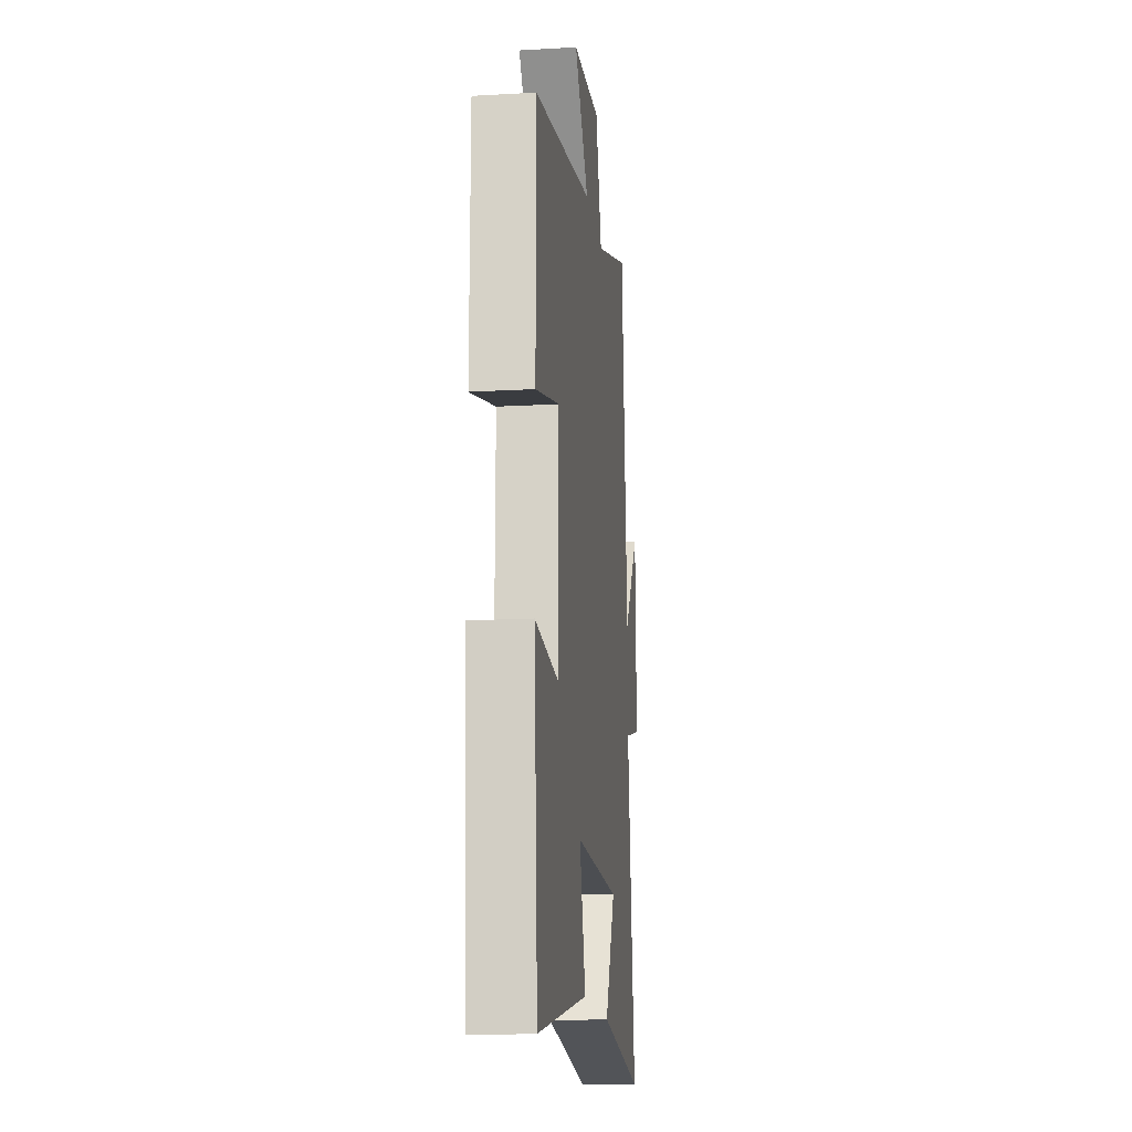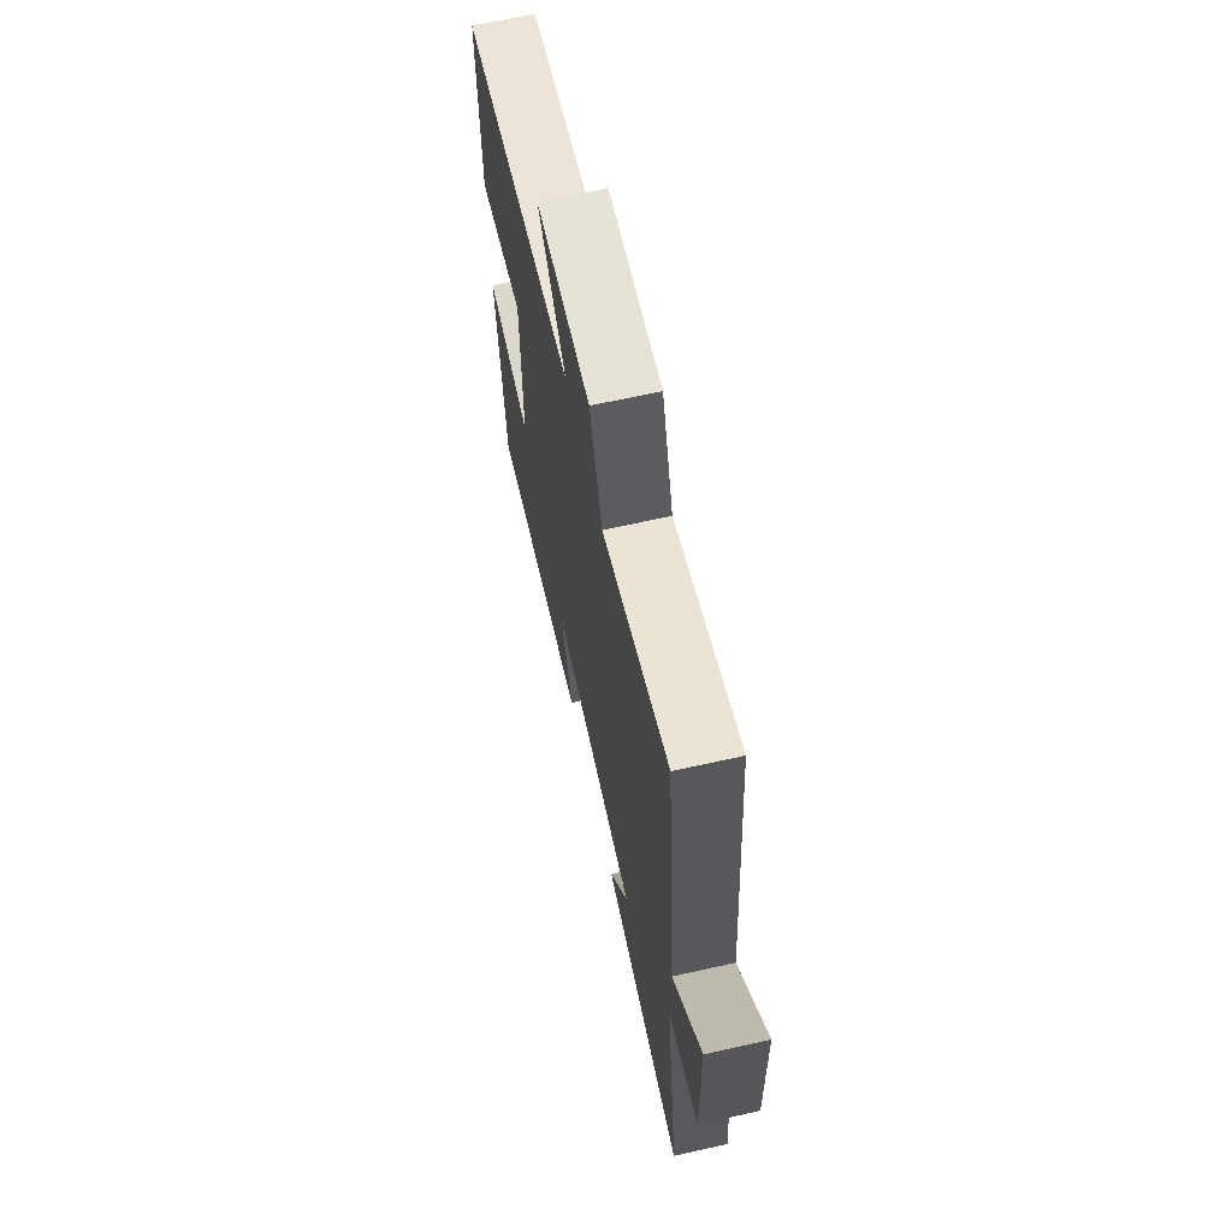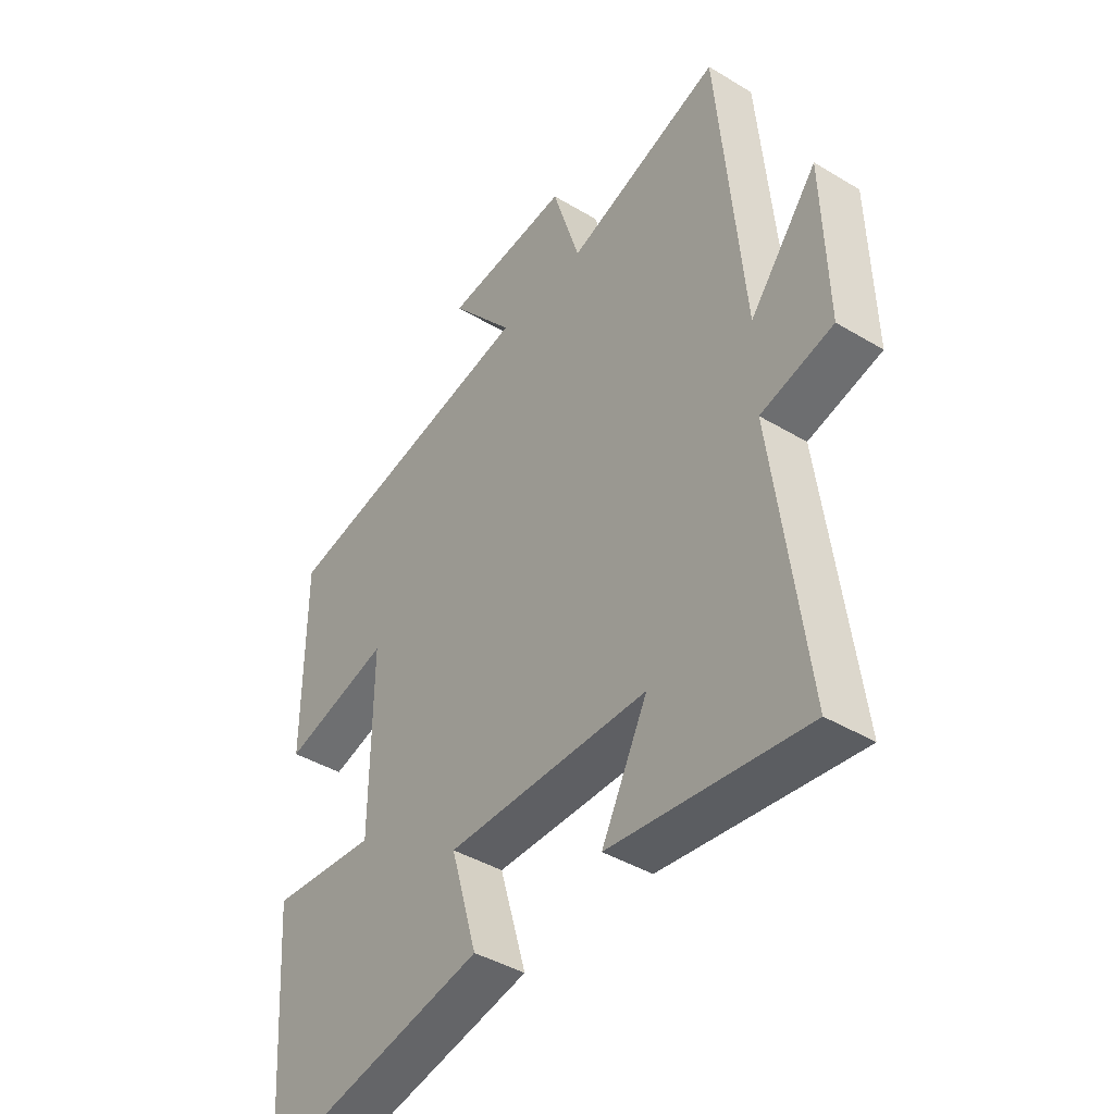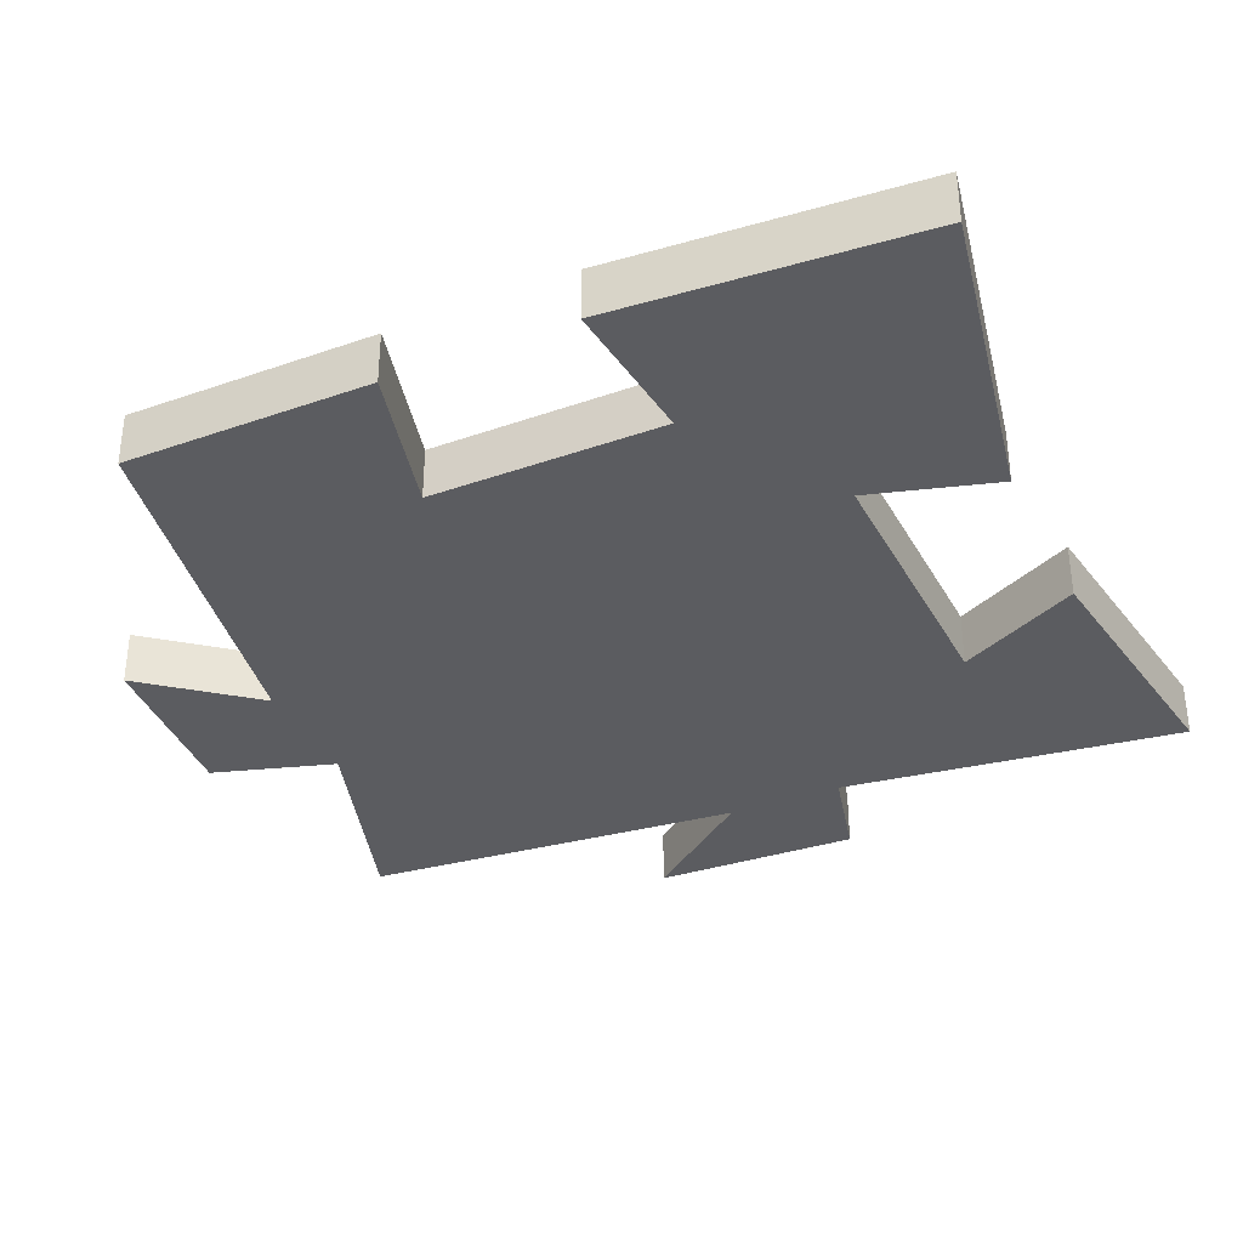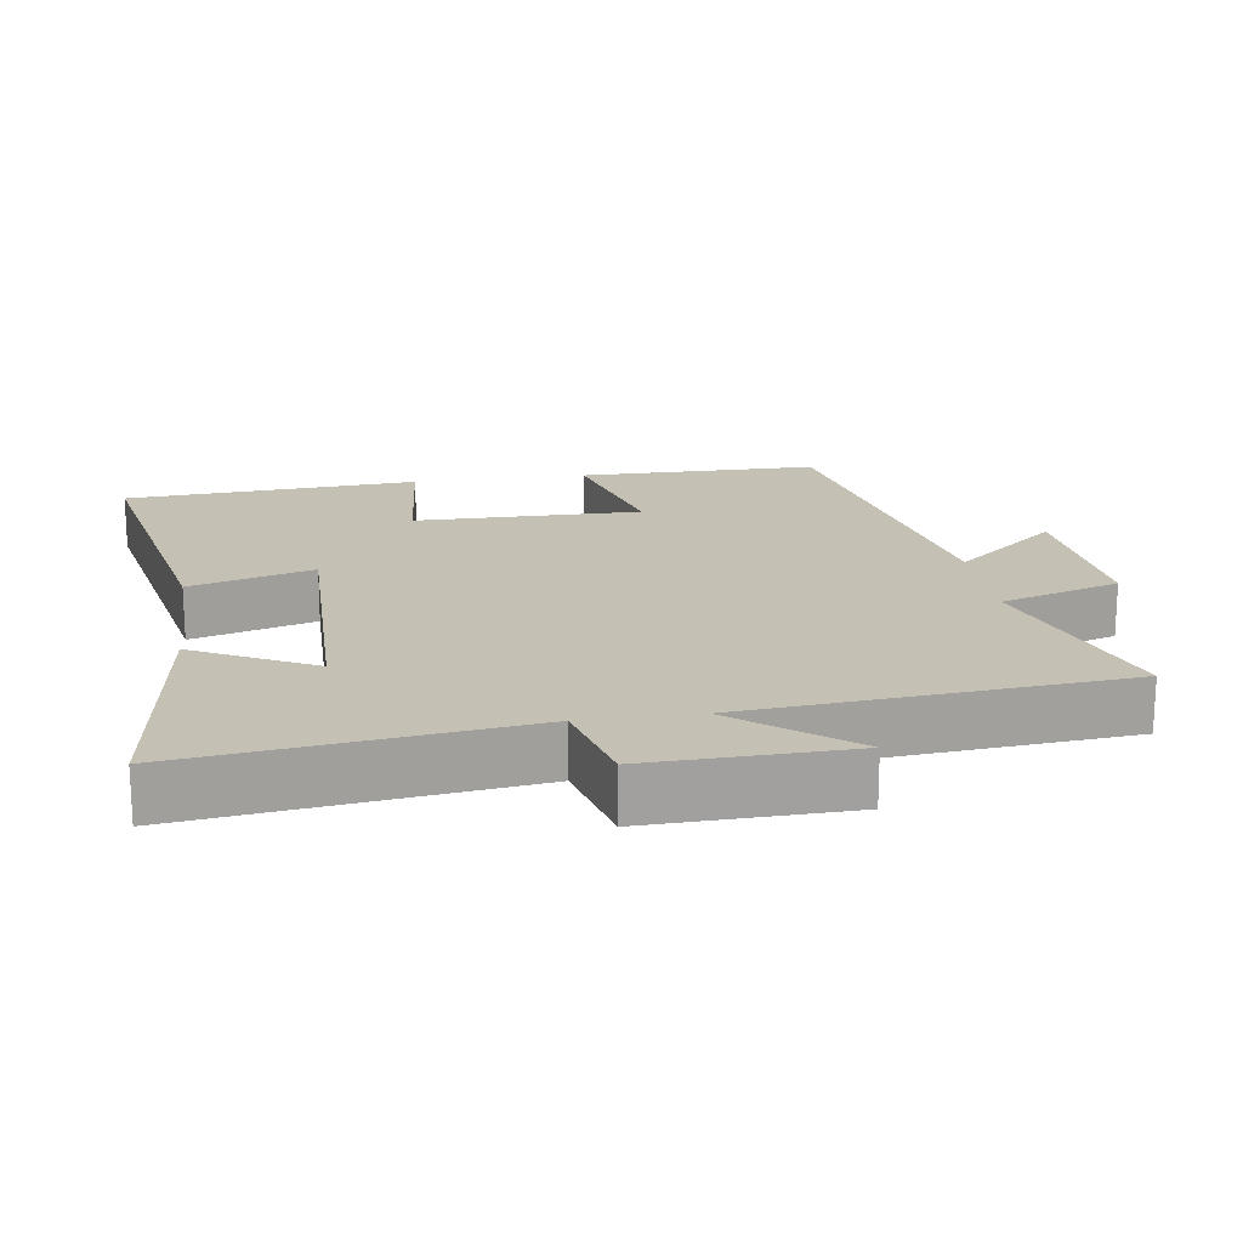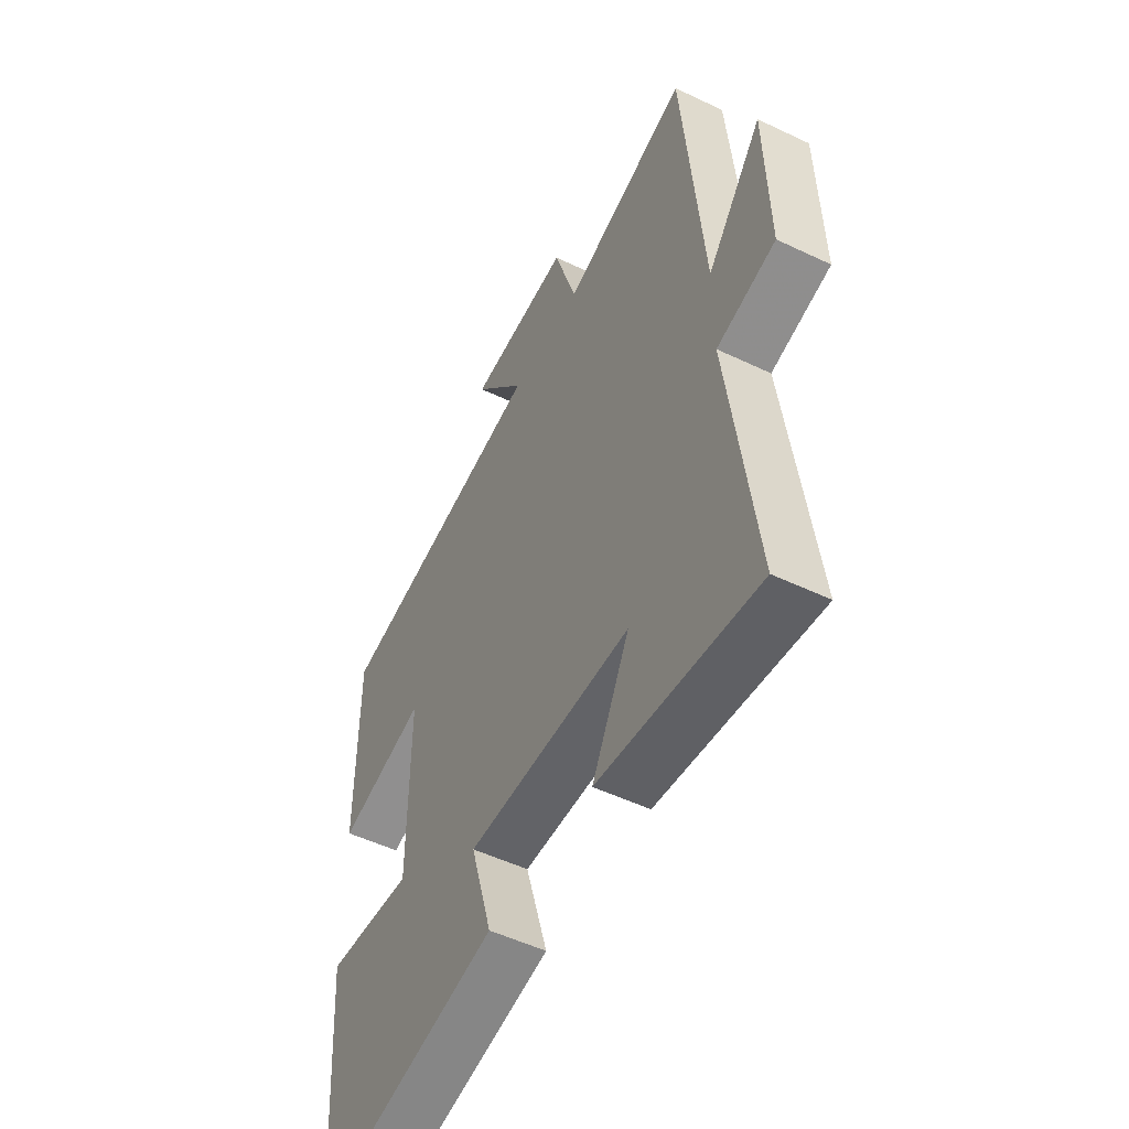
<metadata>
{"format":"obj","ext":"obj","renderer":"f3d","projection":"perspective","resolution":1024,"background":"white","views":[{"elev":-15.9,"azim":96.7,"up":"+Z"},{"elev":67.4,"azim":-102.5,"up":"+Z"},{"elev":-41.9,"azim":-125.9,"up":"+Z"},{"elev":-34.9,"azim":114.9,"up":"+Y"},{"elev":18.4,"azim":-98.3,"up":"+Y"},{"elev":-51.6,"azim":-117.4,"up":"+Z"}]}
</metadata>
<code>
v 0.499 0.07 0.403
v 0.5 0.07 0.068
v 0.299 0.07 0.122
v 0.301 0.07 -0.194
v 0.5 0.07 -0.176
v 0.471 0.07 -0.586
v 0.044 0.07 -0.5
v 0.094 0.07 -0.329
v -0.284 0.07 -0.333
v -0.198 0.07 -0.5
v -0.561 0.07 -0.547
v -0.5 0.07 -0.081
v -0.635 0.07 -0.046
v -0.627 0.07 0.234
v -0.5 0.07 0.075
v -0.453 0.07 0.598
v -0.163 0.07 0.5
v -0.111 0.07 0.667
v 0.125 0.07 0.645
v 0.005 0.07 0.5
v 0.499 0 0.403
v 0.5 0 0.068
v 0.299 0 0.122
v 0.301 0 -0.194
v 0.5 0 -0.176
v 0.471 0 -0.586
v 0.044 0 -0.5
v 0.094 0 -0.329
v -0.284 0 -0.333
v -0.198 0 -0.5
v -0.561 0 -0.547
v -0.5 0 -0.081
v -0.635 0 -0.046
v -0.627 0 0.234
v -0.5 0 0.075
v -0.453 0 0.598
v -0.163 0 0.5
v -0.111 0 0.667
v 0.125 0 0.645
v 0.005 0 0.5
f 17 18 19 20
f 17 20 1 2
f 15 16 17
f 12 13 14 15
f 12 15 17
f 9 10 11 12
f 8 9 12 17
f 5 6 7 8
f 4 5 8
f 3 4 8 17
f 2 3 17
f 40 39 38 37
f 22 21 40 37
f 37 36 35
f 35 34 33 32
f 37 35 32
f 32 31 30 29
f 37 32 29 28
f 28 27 26 25
f 28 25 24
f 37 28 24 23
f 37 23 22
f 1 21 22 2
f 2 22 23 3
f 3 23 24 4
f 4 24 25 5
f 5 25 26 6
f 6 26 27 7
f 7 27 28 8
f 8 28 29 9
f 9 29 30 10
f 10 30 31 11
f 11 31 32 12
f 12 32 33 13
f 13 33 34 14
f 14 34 35 15
f 15 35 36 16
f 16 36 37 17
f 17 37 38 18
f 18 38 39 19
f 19 39 40 20
f 20 40 21 1

</code>
